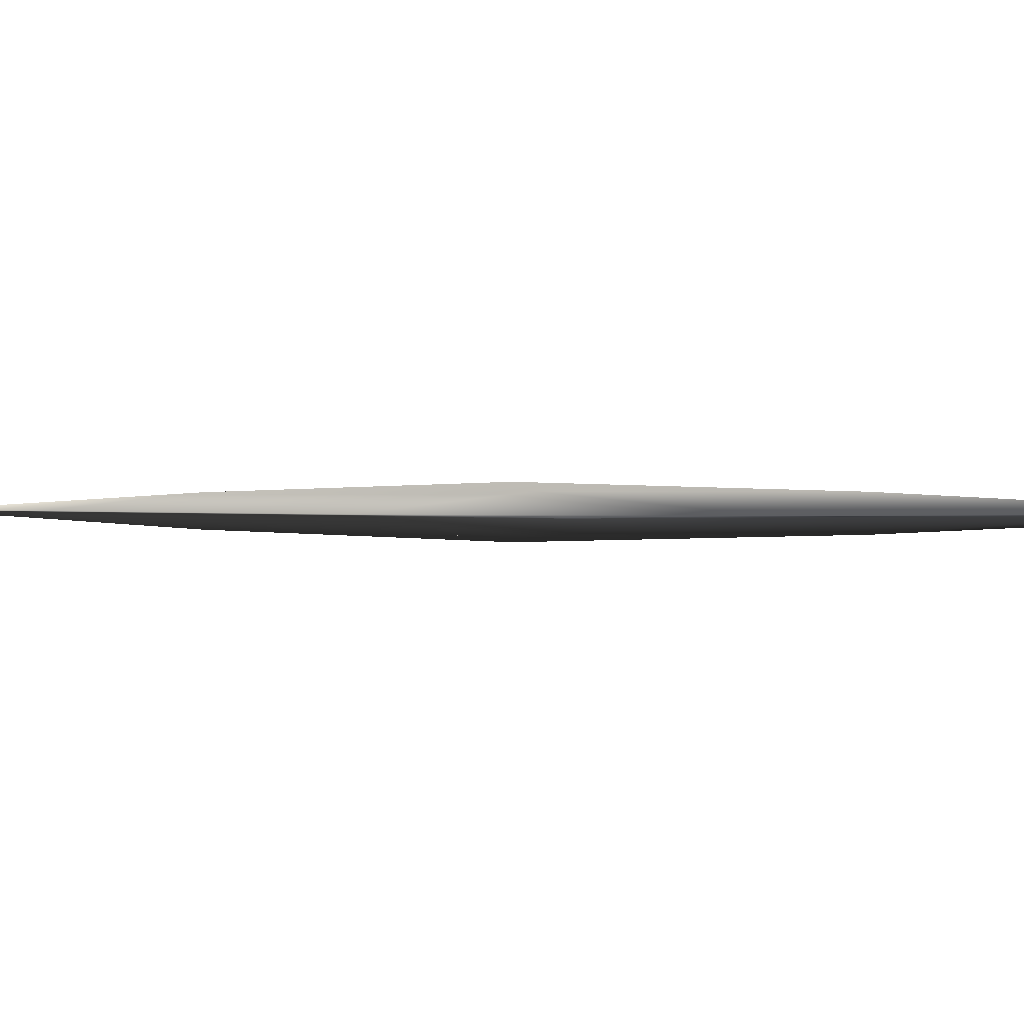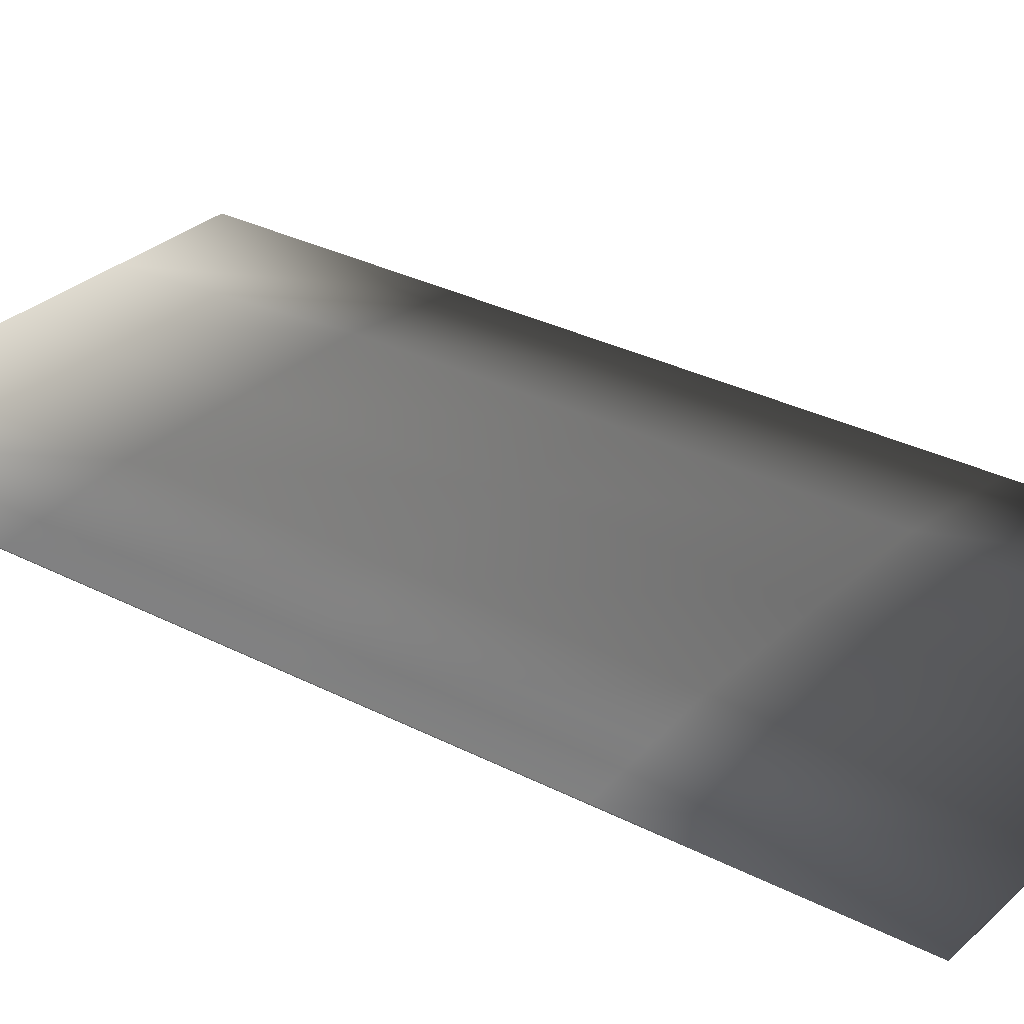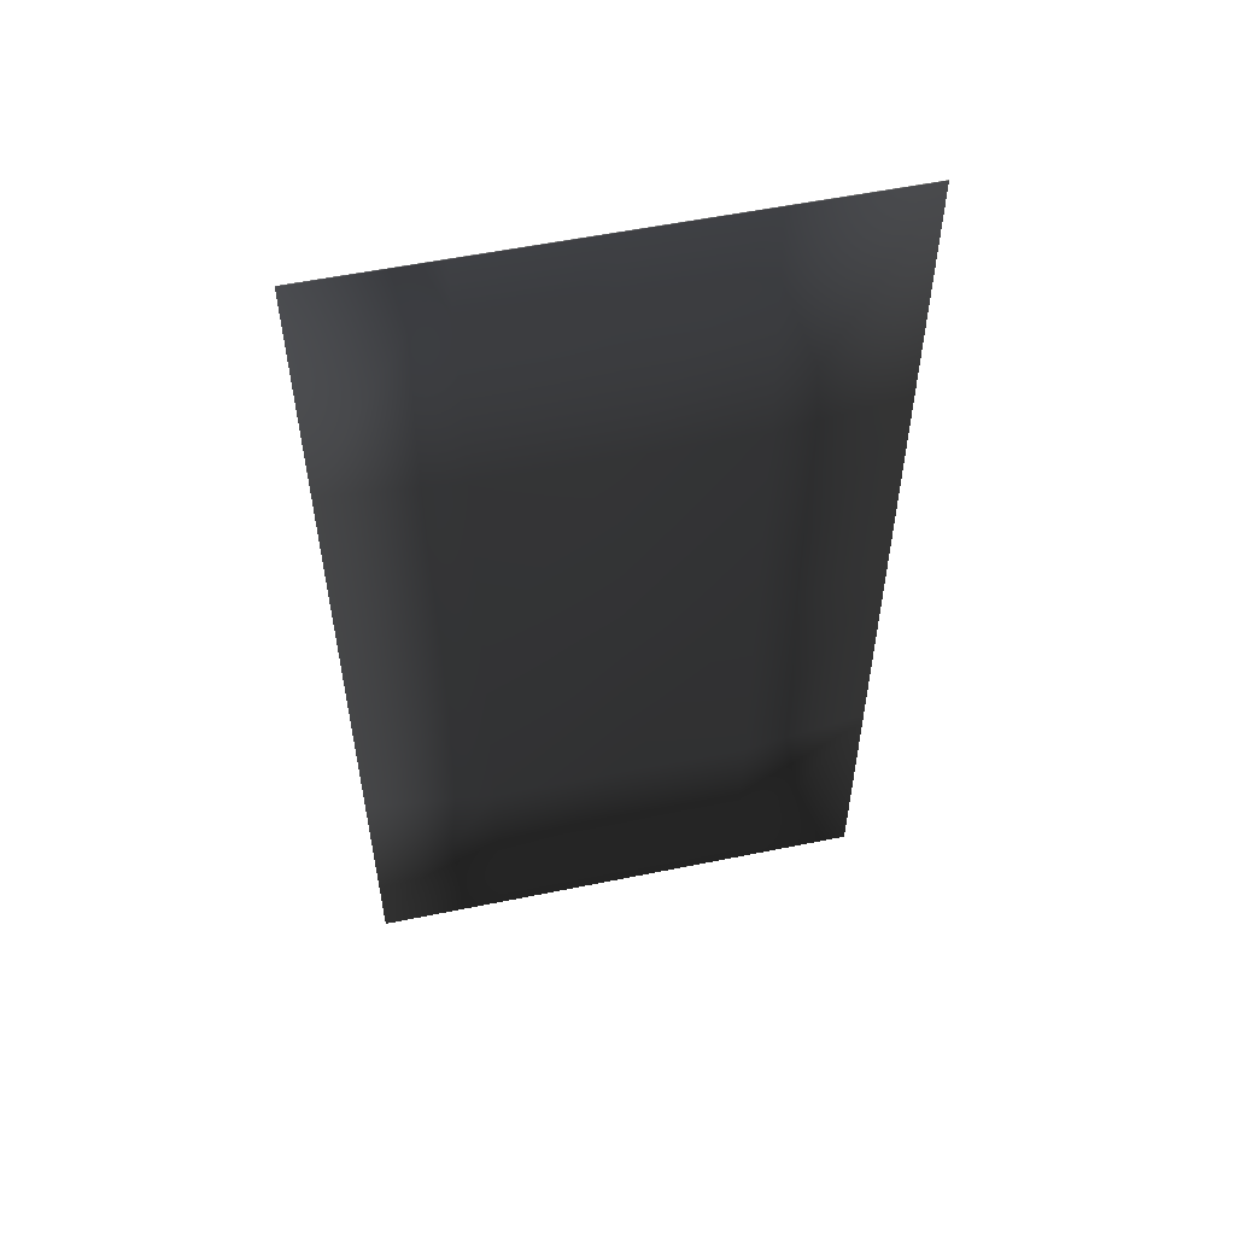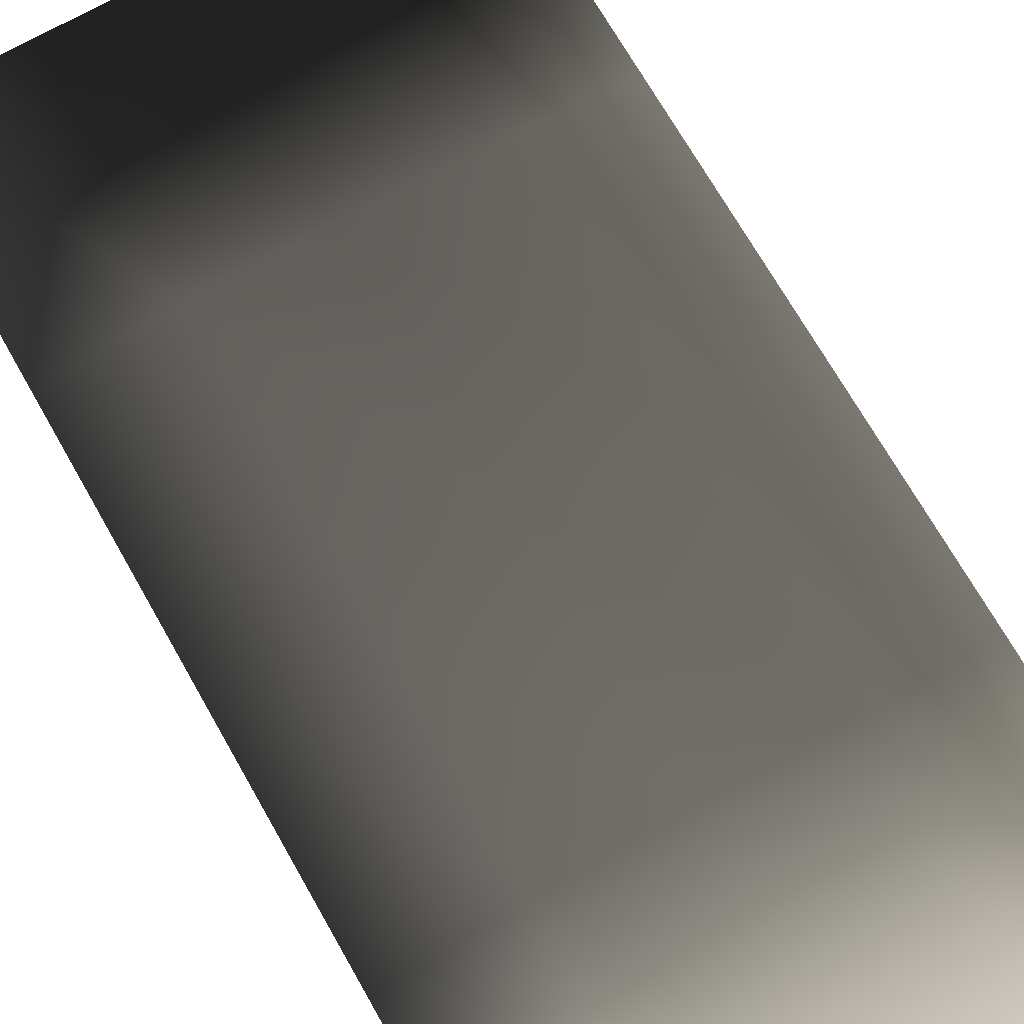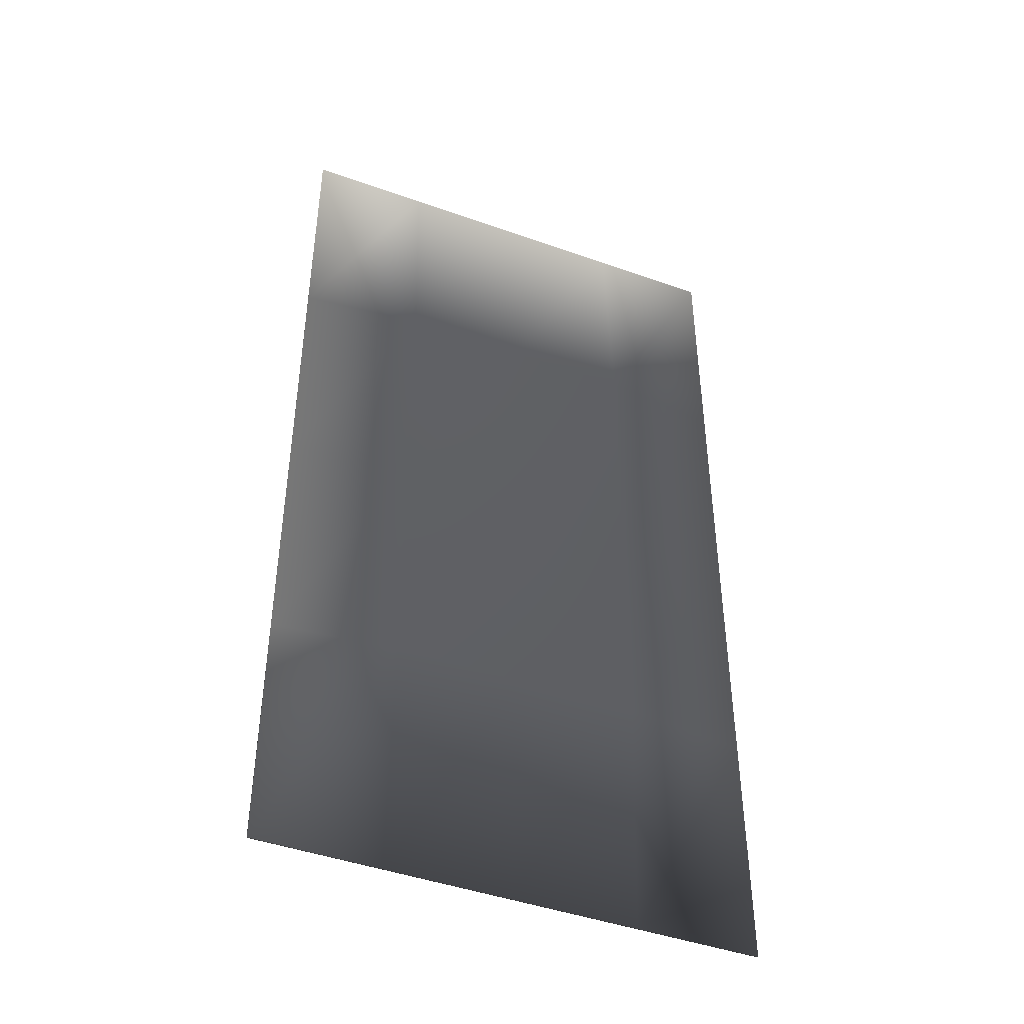
<metadata>
{"format":"obj","ext":"obj","renderer":"f3d","projection":"perspective","resolution":1024,"background":"white","views":[{"elev":0.3,"azim":150.3,"up":"+Z"},{"elev":30.0,"azim":127.2,"up":"+Z"},{"elev":55.6,"azim":167.9,"up":"+Y"},{"elev":70.7,"azim":-29.6,"up":"+Z"},{"elev":-44.8,"azim":157.5,"up":"+Y"}]}
</metadata>
<code>
v  0.2343 0.6879 -0.0005
v  0.1172 0.6879 -0.013
v  0.1172 0.9194 -0.0005
v  0.2343 0.9194 -0.0005
v  0 0.6879 -0.013
v  0 0.9194 -0.0005
v  -0.1172 0.6879 -0.013
v  -0.1172 0.9194 -0.0005
v  -0.2343 0.6879 -0.0005
v  -0.2343 0.9194 -0.0005
v  0.2343 0.4563 -0.0005
v  0.1172 0.4563 -0.013
v  0 0.4563 -0.0197
v  -0.1172 0.4563 -0.013
v  -0.2343 0.4563 -0.0005
v  0.2343 0.2247 -0.0005
v  0.1172 0.2247 -0.013
v  0 0.2247 -0.013
v  -0.1172 0.2247 -0.013
v  -0.2343 0.2247 -0.0005
v  0.2343 -0.0068 -0.0005
v  0.1172 -0.0068 -0.0005
v  0 -0.0068 -0.0005
v  -0.1172 -0.0068 -0.0005
v  -0.2343 -0.0068 -0.0005
v  0.1172 0.9194 0.0005
v  0.1172 0.6879 0.013
v  0.2343 0.6879 0.0005
v  0.2343 0.9194 0.0005
v  0 0.9194 0.0005
v  0 0.6879 0.013
v  -0.1172 0.9194 0.0005
v  -0.1172 0.6879 0.013
v  -0.2343 0.9194 0.0005
v  -0.2343 0.6879 0.0005
v  0.1172 0.4563 0.013
v  0.2343 0.4563 0.0005
v  0 0.4563 0.0197
v  -0.1172 0.4563 0.013
v  -0.2343 0.4563 0.0005
v  0.1172 0.2247 0.013
v  0.2343 0.2247 0.0005
v  0 0.2247 0.013
v  -0.1172 0.2247 0.013
v  -0.2343 0.2247 0.0005
v  0.1172 -0.0068 0.0005
v  0.2343 -0.0068 0.0005
v  0 -0.0068 0.0005
v  -0.1172 -0.0068 0.0005
v  -0.2343 -0.0068 0.0005
o B002
g B002
f 1 2 3 4
f 2 5 6 3
f 5 7 8 6
f 7 9 10 8
f 11 12 2 1
f 12 13 5 2
f 13 14 7 5
f 14 15 9 7
f 16 17 12 11
f 17 18 13 12
f 18 19 14 13
f 19 20 15 14
f 21 22 17 16
f 22 23 18 17
f 23 24 19 18
f 24 25 20 19
f 26 27 28 29
f 30 31 27 26
f 32 33 31 30
f 34 35 33 32
f 27 36 37 28
f 31 38 36 27
f 33 39 38 31
f 35 40 39 33
f 36 41 42 37
f 38 43 41 36
f 39 44 43 38
f 40 45 44 39
f 41 46 47 42
f 43 48 46 41
f 44 49 48 43
f 45 50 49 44
f 3 26 29 4
f 6 30 26 3
f 8 32 30 6
f 10 34 32 8
f 9 35 34 10
f 15 40 35 9
f 20 45 40 15
f 25 50 45 20
f 24 49 50 25
f 23 48 49 24
f 22 46 48 23
f 21 47 46 22
f 16 42 47 21
f 11 37 42 16
f 1 28 37 11
f 4 29 28 1

</code>
